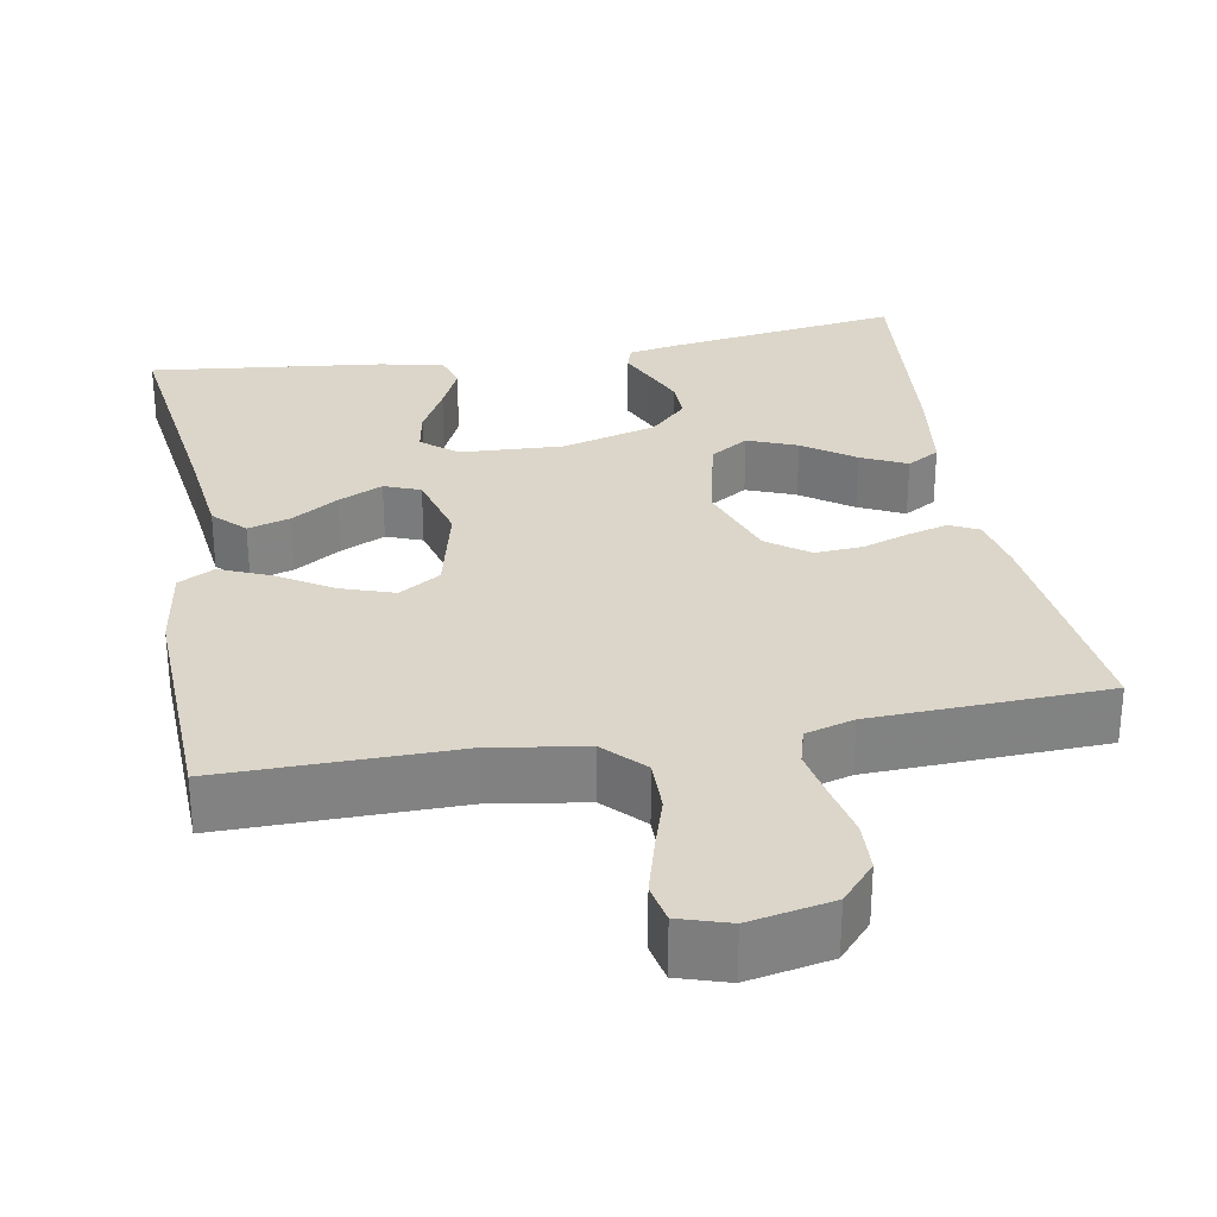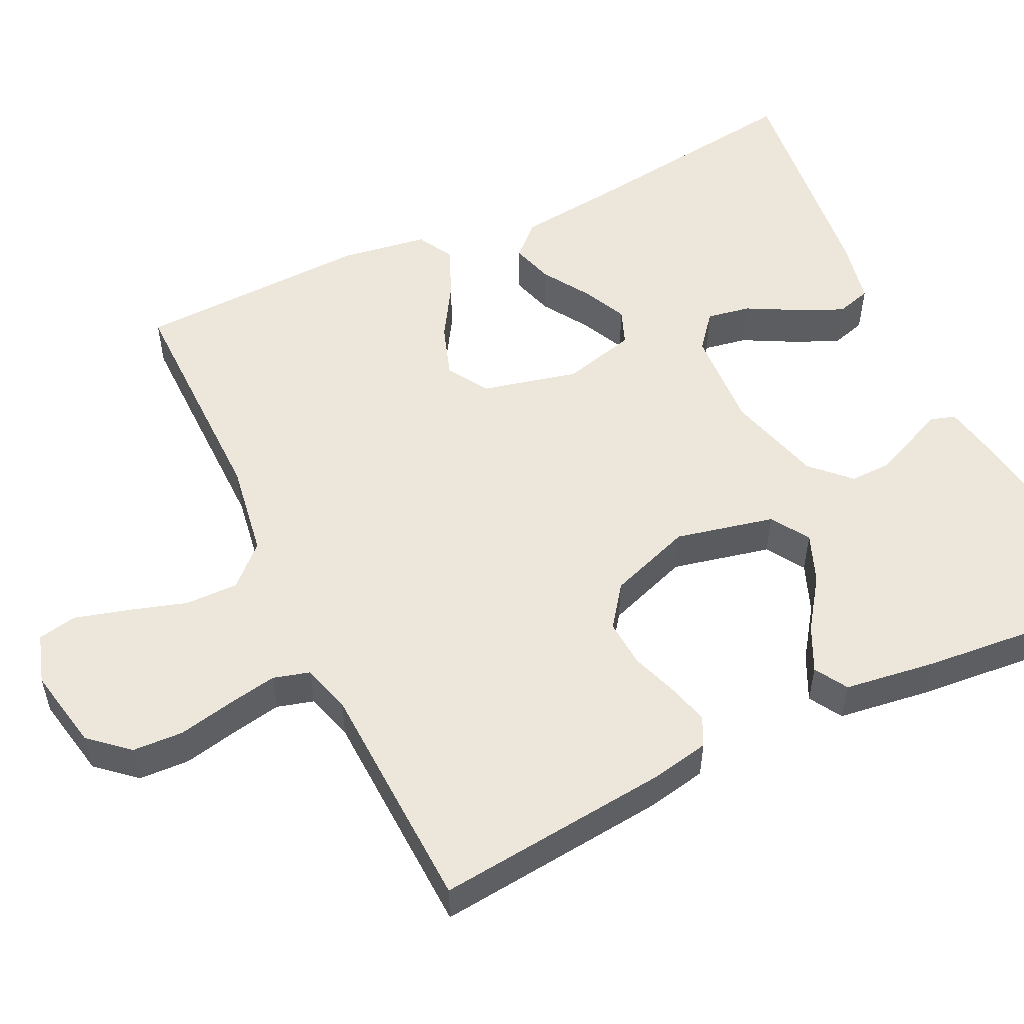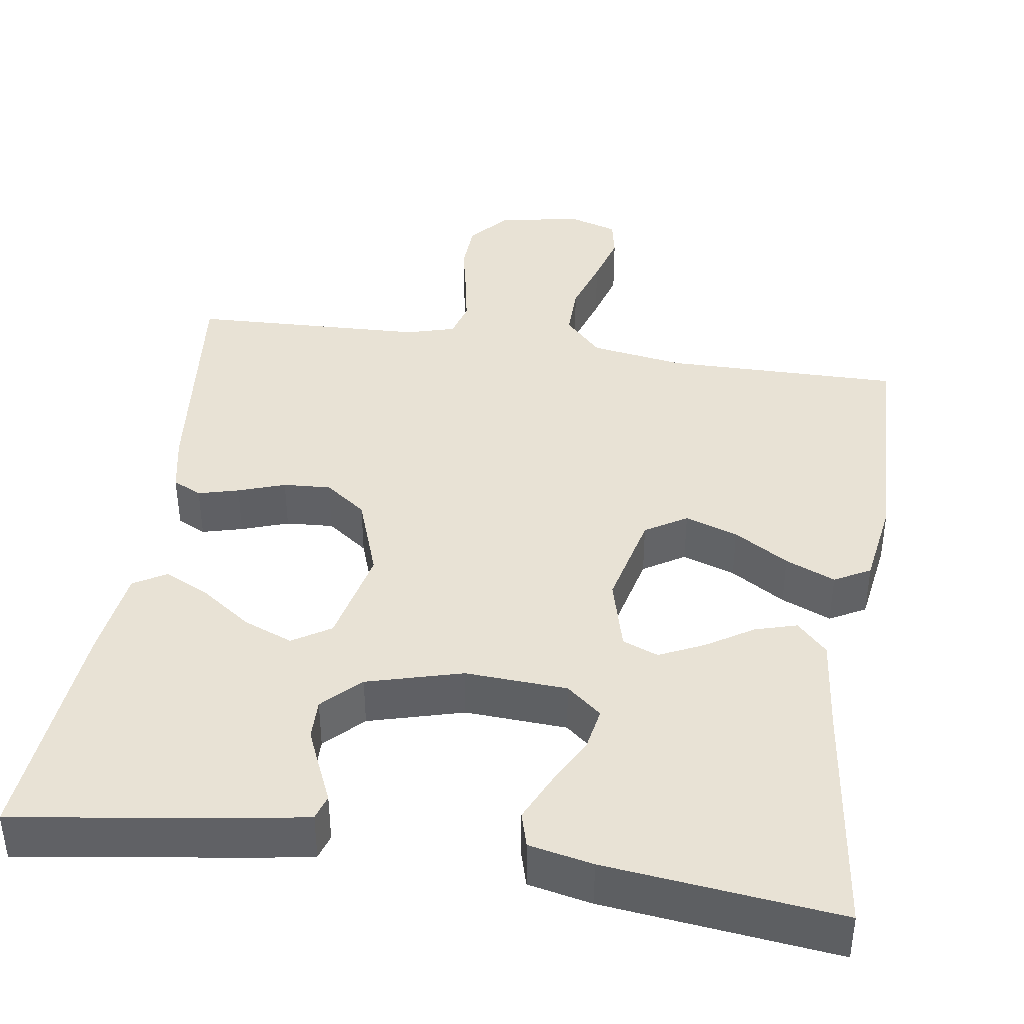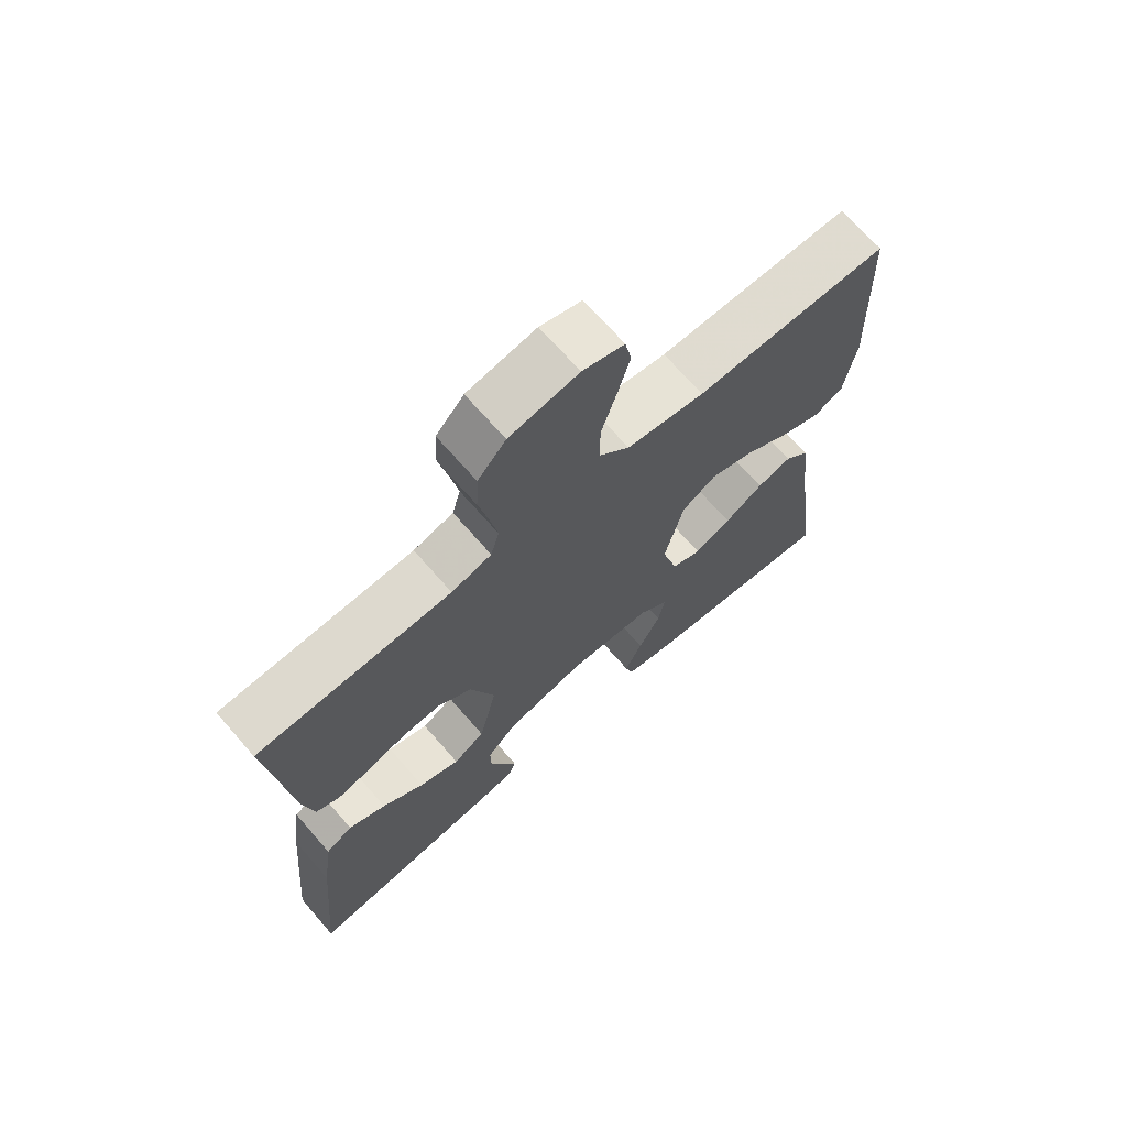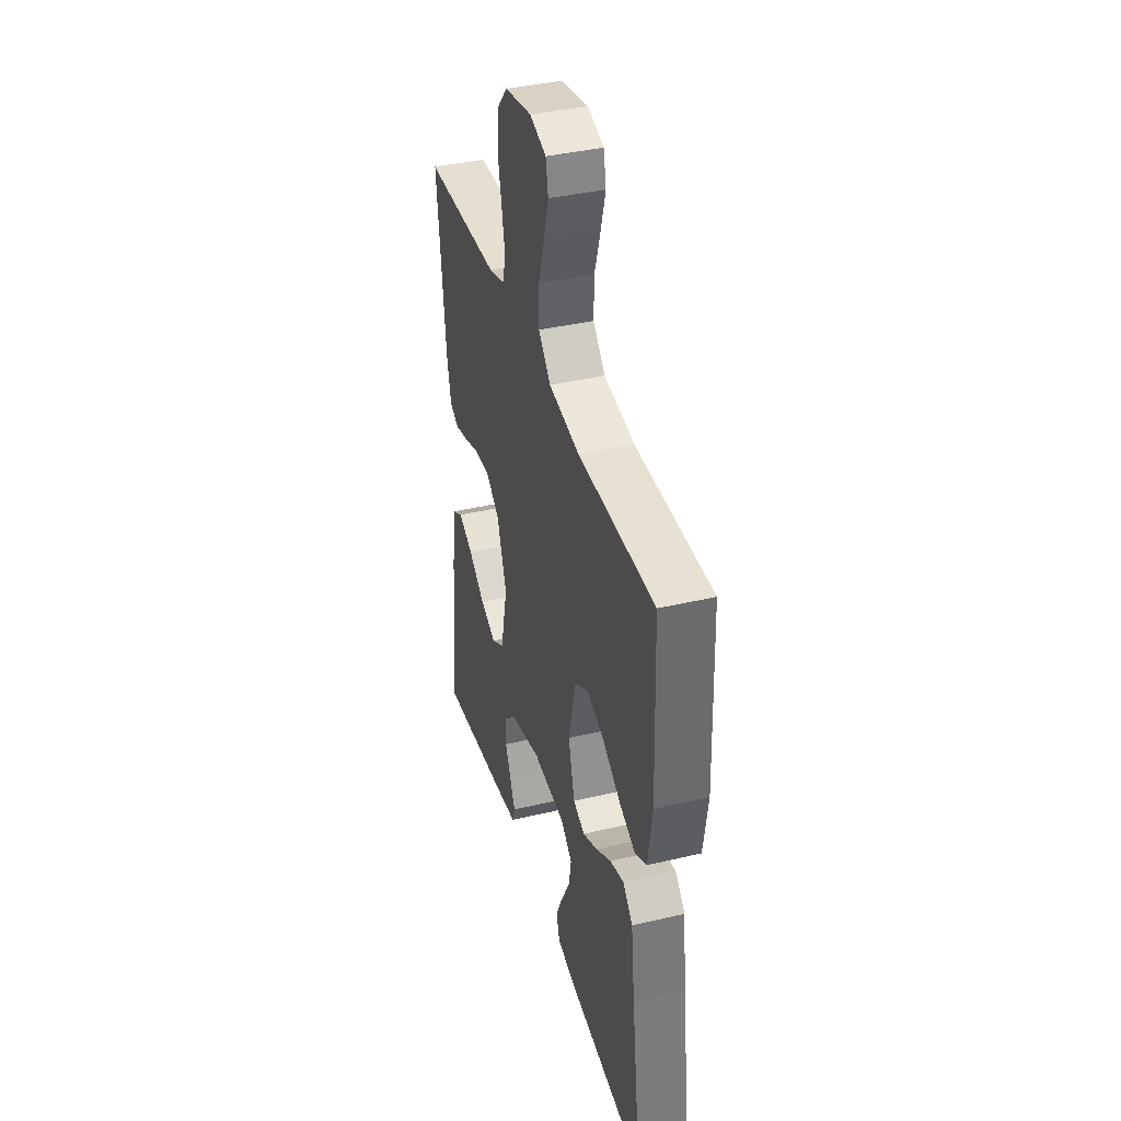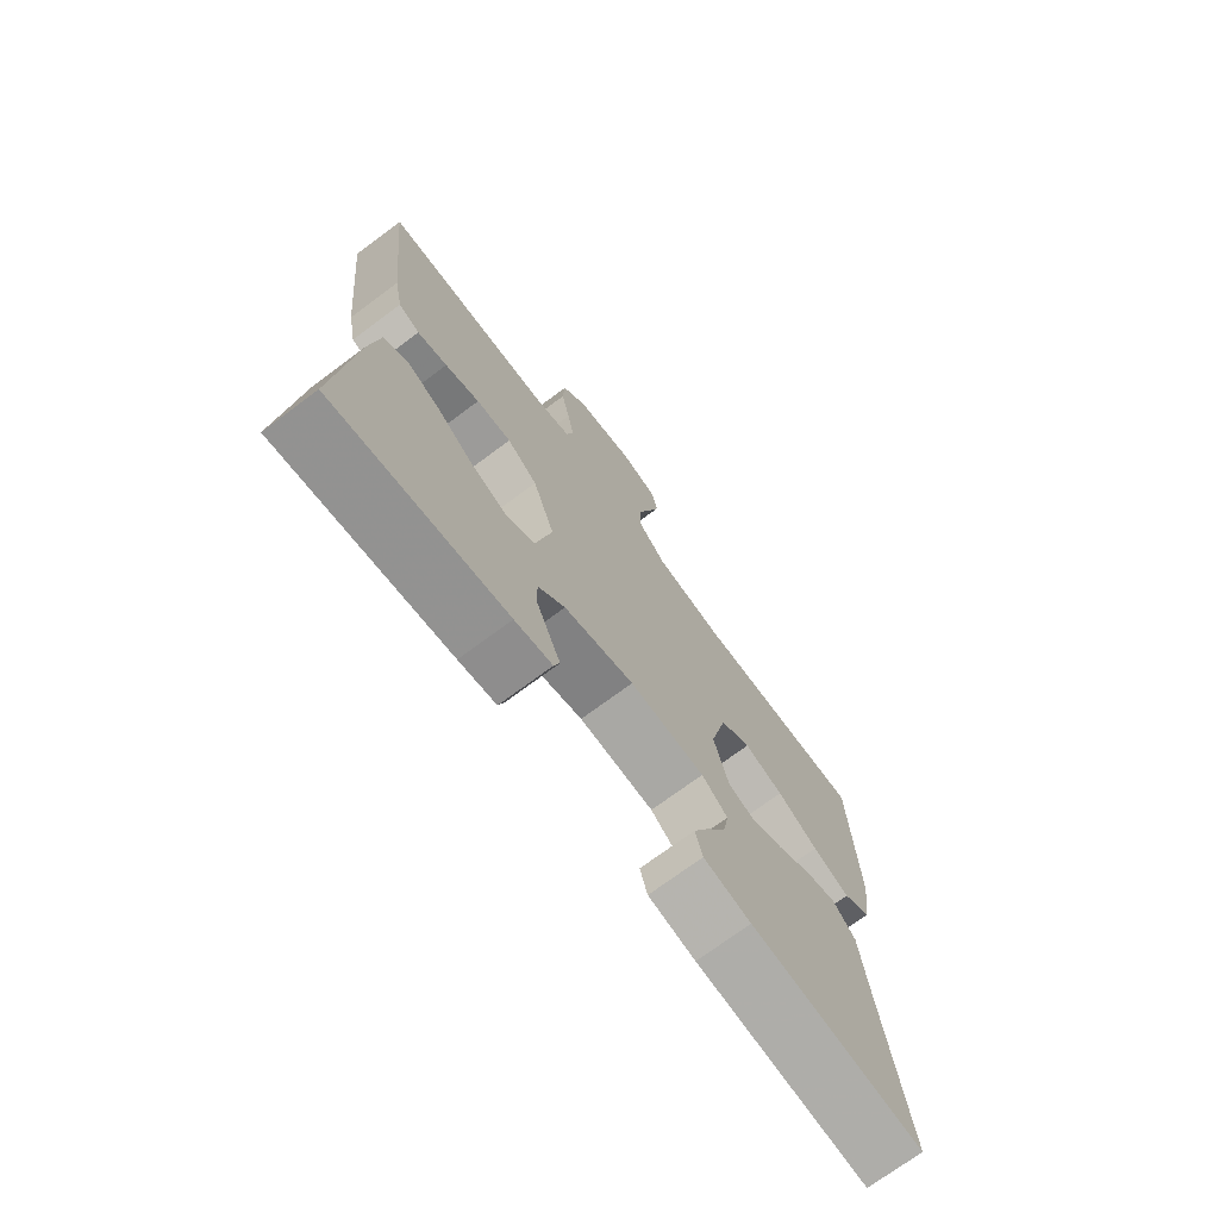
<metadata>
{"format":"obj","ext":"obj","renderer":"f3d","projection":"perspective","resolution":1024,"background":"white","views":[{"elev":29.7,"azim":-10.1,"up":"+Y"},{"elev":53.3,"azim":64.4,"up":"+Y"},{"elev":40.8,"azim":-171.3,"up":"+Y"},{"elev":69.7,"azim":138.9,"up":"+Z"},{"elev":39.2,"azim":-106.4,"up":"+Z"},{"elev":-72.7,"azim":126.6,"up":"+Z"}]}
</metadata>
<code>
v -0.5 0.07 0.5
v -0.2 0.07 0.497
v -0.079 0.07 0.516
v -0.031 0.07 0.566
v -0.032 0.07 0.634
v -0.055 0.07 0.708
v -0.074 0.07 0.776
v -0.064 0.07 0.826
v 0 0.07 0.846
v 0.106 0.07 0.825
v 0.149 0.07 0.776
v 0.152 0.07 0.711
v 0.137 0.07 0.641
v 0.125 0.07 0.577
v 0.138 0.07 0.53
v 0.2 0.07 0.512
v 0.5 0.07 0.5
v 0.468 0.07 0.2
v 0.453 0.07 0.125
v 0.416 0.07 0.107
v 0.364 0.07 0.121
v 0.304 0.07 0.142
v 0.243 0.07 0.146
v 0.19 0.07 0.107
v 0.152 0.07 0
v 0.18 0.07 -0.126
v 0.229 0.07 -0.157
v 0.292 0.07 -0.132
v 0.357 0.07 -0.086
v 0.415 0.07 -0.058
v 0.457 0.07 -0.083
v 0.473 0.07 -0.2
v 0.5 0.07 -0.5
v 0.2 0.07 -0.456
v 0.135 0.07 -0.444
v 0.125 0.07 -0.412
v 0.145 0.07 -0.367
v 0.168 0.07 -0.314
v 0.169 0.07 -0.262
v 0.122 0.07 -0.215
v 0 0.07 -0.181
v -0.131 0.07 -0.188
v -0.176 0.07 -0.225
v -0.166 0.07 -0.281
v -0.132 0.07 -0.345
v -0.105 0.07 -0.404
v -0.118 0.07 -0.449
v -0.2 0.07 -0.466
v -0.5 0.07 -0.5
v -0.46 0.07 -0.2
v -0.445 0.07 -0.071
v -0.406 0.07 -0.031
v -0.352 0.07 -0.047
v -0.292 0.07 -0.085
v -0.235 0.07 -0.112
v -0.189 0.07 -0.094
v -0.164 0.07 0
v -0.193 0.07 0.123
v -0.246 0.07 0.156
v -0.314 0.07 0.133
v -0.384 0.07 0.09
v -0.448 0.07 0.063
v -0.494 0.07 0.088
v -0.511 0.07 0.2
v -0.5 0 0.5
v -0.2 0 0.497
v -0.079 0 0.516
v -0.031 0 0.566
v -0.032 0 0.634
v -0.055 0 0.708
v -0.074 0 0.776
v -0.064 0 0.826
v 0 0 0.846
v 0.106 0 0.825
v 0.149 0 0.776
v 0.152 0 0.711
v 0.137 0 0.641
v 0.125 0 0.577
v 0.138 0 0.53
v 0.2 0 0.512
v 0.5 0 0.5
v 0.468 0 0.2
v 0.453 0 0.125
v 0.416 0 0.107
v 0.364 0 0.121
v 0.304 0 0.142
v 0.243 0 0.146
v 0.19 0 0.107
v 0.152 0 0
v 0.18 0 -0.126
v 0.229 0 -0.157
v 0.292 0 -0.132
v 0.357 0 -0.086
v 0.415 0 -0.058
v 0.457 0 -0.083
v 0.473 0 -0.2
v 0.5 0 -0.5
v 0.2 0 -0.456
v 0.135 0 -0.444
v 0.125 0 -0.412
v 0.145 0 -0.367
v 0.168 0 -0.314
v 0.169 0 -0.262
v 0.122 0 -0.215
v 0 0 -0.181
v -0.131 0 -0.188
v -0.176 0 -0.225
v -0.166 0 -0.281
v -0.132 0 -0.345
v -0.105 0 -0.404
v -0.118 0 -0.449
v -0.2 0 -0.466
v -0.5 0 -0.5
v -0.46 0 -0.2
v -0.445 0 -0.071
v -0.406 0 -0.031
v -0.352 0 -0.047
v -0.292 0 -0.085
v -0.235 0 -0.112
v -0.189 0 -0.094
v -0.164 0 0
v -0.193 0 0.123
v -0.246 0 0.156
v -0.314 0 0.133
v -0.384 0 0.09
v -0.448 0 0.063
v -0.494 0 0.088
v -0.511 0 0.2
f 63 64 1 2
f 60 61 62 63
f 59 60 63 2
f 58 59 2 3
f 57 58 3 4
f 51 52 53 54
f 50 51 54 55
f 49 50 55
f 48 49 55 56
f 44 45 46 47
f 44 47 48
f 43 44 48
f 34 35 36 37
f 34 37 38
f 33 34 38 39
f 28 29 30 31
f 27 28 31 32
f 19 20 21 22
f 17 18 19 22
f 16 17 22 23
f 15 16 23 24
f 10 11 12 13
f 10 13 14
f 9 10 14
f 5 6 7 8
f 5 8 9 14
f 43 48 56 57
f 42 43 57 4
f 41 42 4
f 40 41 4 5
f 27 32 33 39
f 26 27 39 40
f 25 26 40 5
f 15 24 25
f 5 14 15 25
f 66 65 128 127
f 127 126 125 124
f 66 127 124 123
f 67 66 123 122
f 68 67 122 121
f 118 117 116 115
f 119 118 115 114
f 119 114 113
f 120 119 113 112
f 111 110 109 108
f 112 111 108
f 112 108 107
f 101 100 99 98
f 102 101 98
f 103 102 98 97
f 95 94 93 92
f 96 95 92 91
f 86 85 84 83
f 86 83 82 81
f 87 86 81 80
f 88 87 80 79
f 77 76 75 74
f 78 77 74
f 78 74 73
f 72 71 70 69
f 78 73 72 69
f 121 120 112 107
f 68 121 107 106
f 68 106 105
f 69 68 105 104
f 103 97 96 91
f 104 103 91 90
f 69 104 90 89
f 89 88 79
f 89 79 78 69
f 1 65 66 2
f 2 66 67 3
f 3 67 68 4
f 4 68 69 5
f 5 69 70 6
f 6 70 71 7
f 7 71 72 8
f 8 72 73 9
f 9 73 74 10
f 10 74 75 11
f 11 75 76 12
f 12 76 77 13
f 13 77 78 14
f 14 78 79 15
f 15 79 80 16
f 16 80 81 17
f 17 81 82 18
f 18 82 83 19
f 19 83 84 20
f 20 84 85 21
f 21 85 86 22
f 22 86 87 23
f 23 87 88 24
f 24 88 89 25
f 25 89 90 26
f 26 90 91 27
f 27 91 92 28
f 28 92 93 29
f 29 93 94 30
f 30 94 95 31
f 31 95 96 32
f 32 96 97 33
f 33 97 98 34
f 34 98 99 35
f 35 99 100 36
f 36 100 101 37
f 37 101 102 38
f 38 102 103 39
f 39 103 104 40
f 40 104 105 41
f 41 105 106 42
f 42 106 107 43
f 43 107 108 44
f 44 108 109 45
f 45 109 110 46
f 46 110 111 47
f 47 111 112 48
f 48 112 113 49
f 49 113 114 50
f 50 114 115 51
f 51 115 116 52
f 52 116 117 53
f 53 117 118 54
f 54 118 119 55
f 55 119 120 56
f 56 120 121 57
f 57 121 122 58
f 58 122 123 59
f 59 123 124 60
f 60 124 125 61
f 61 125 126 62
f 62 126 127 63
f 63 127 128 64
f 64 128 65 1

</code>
